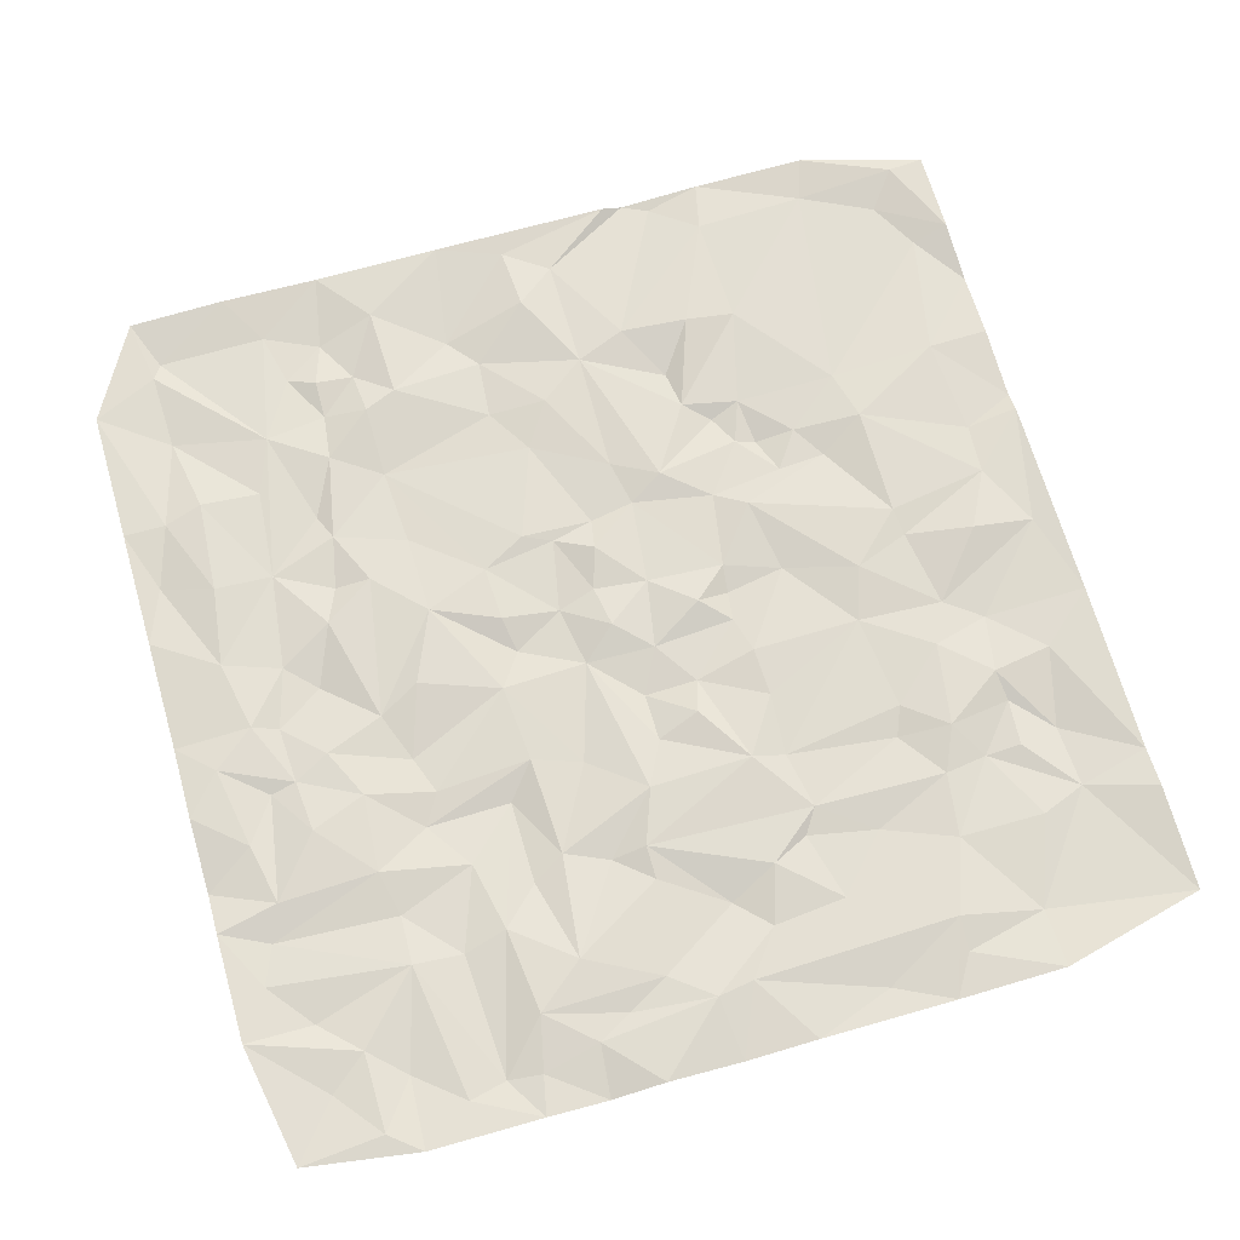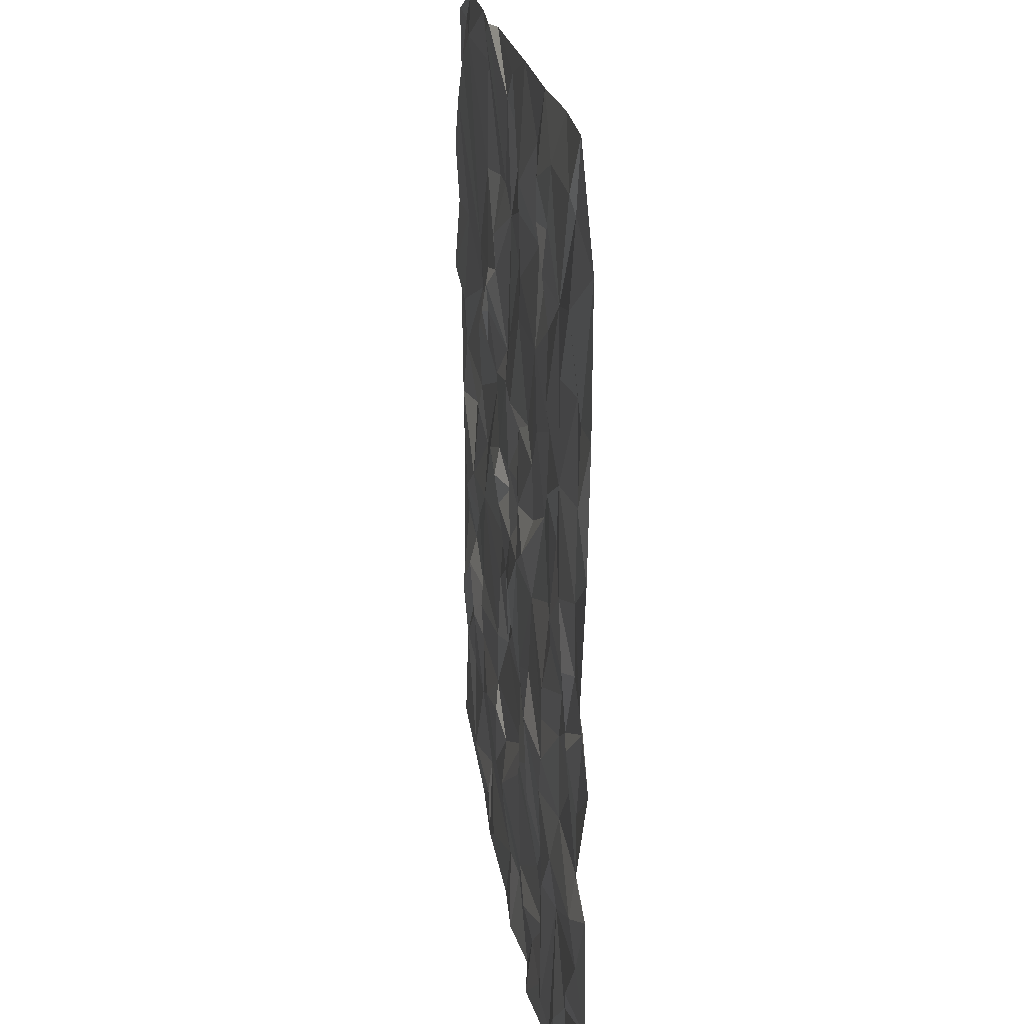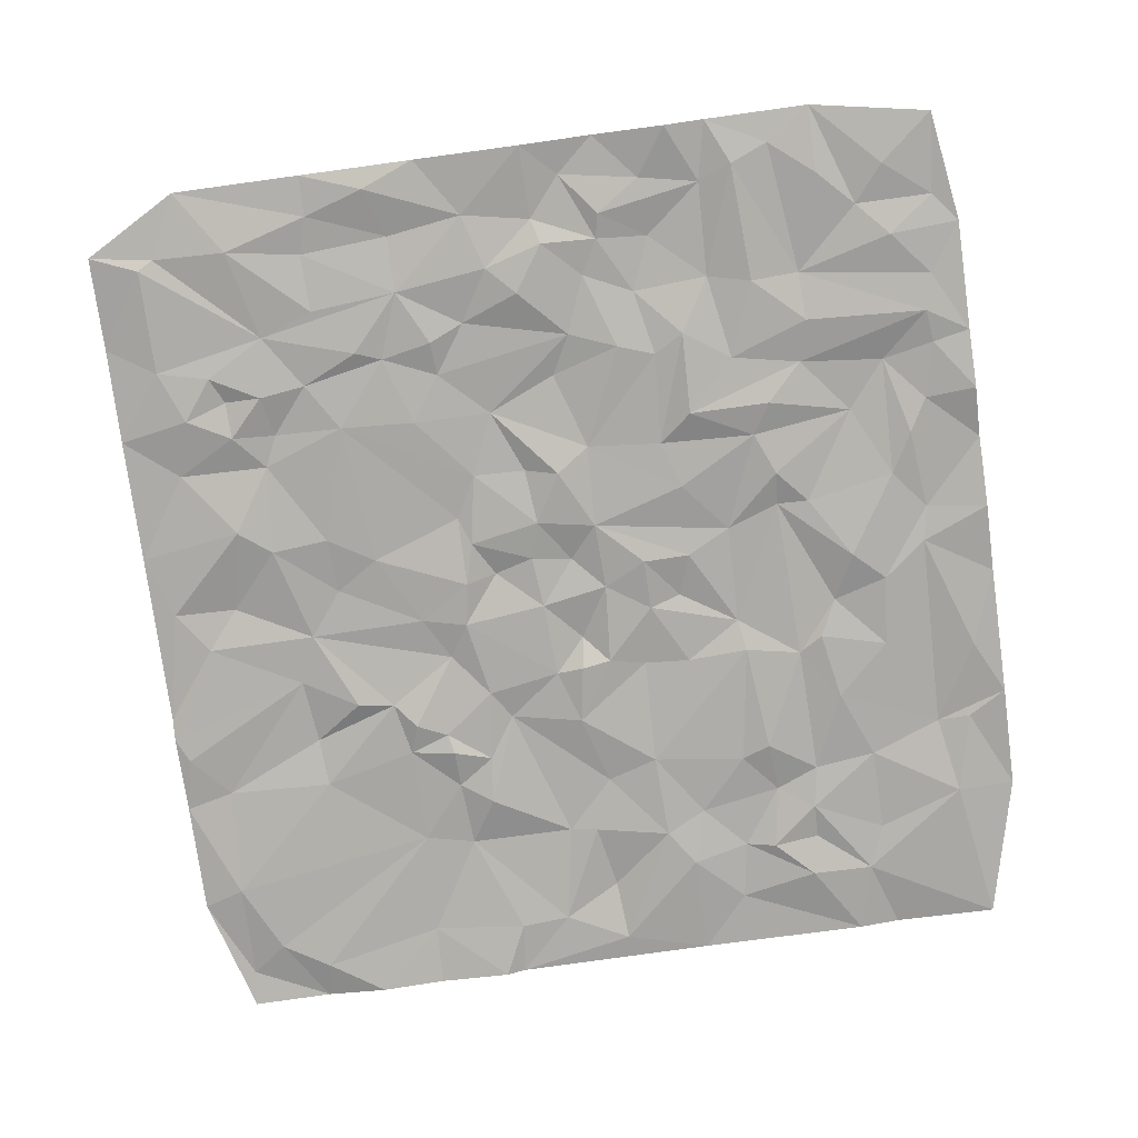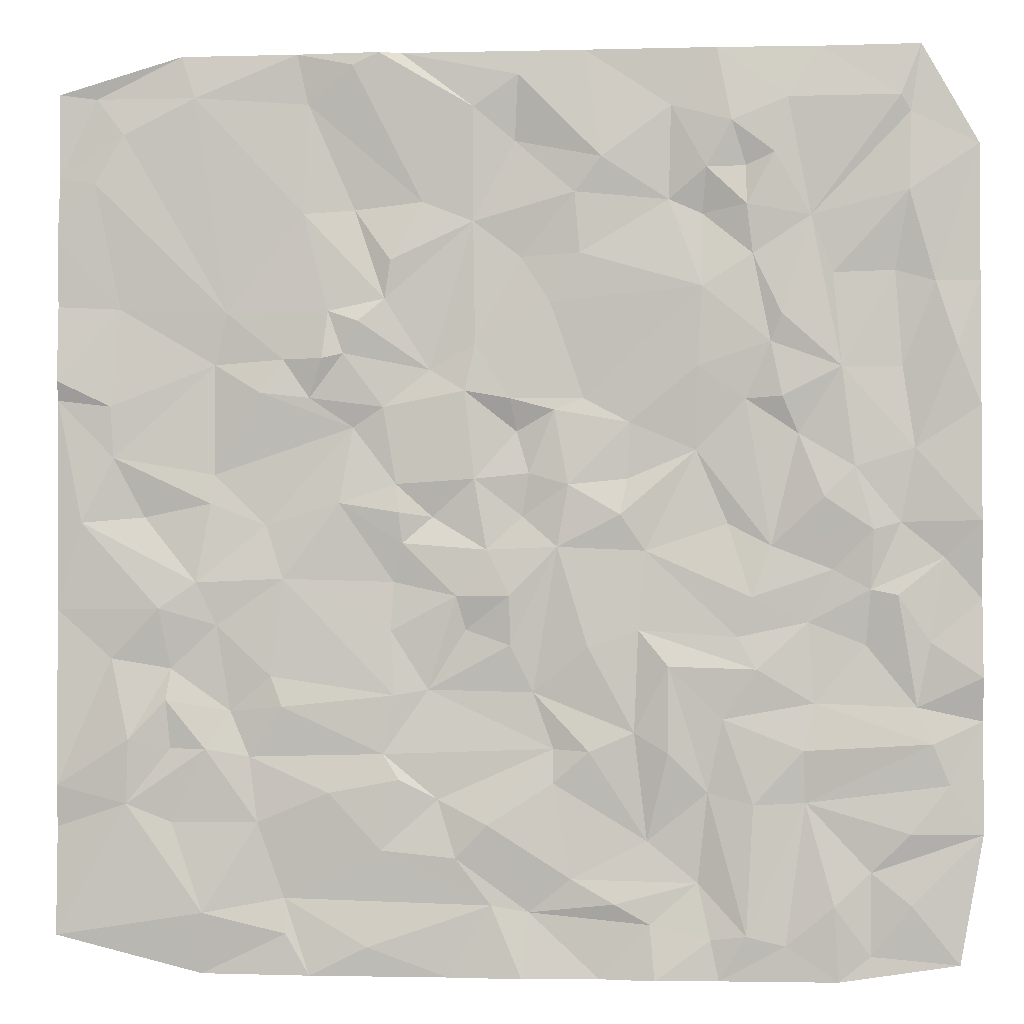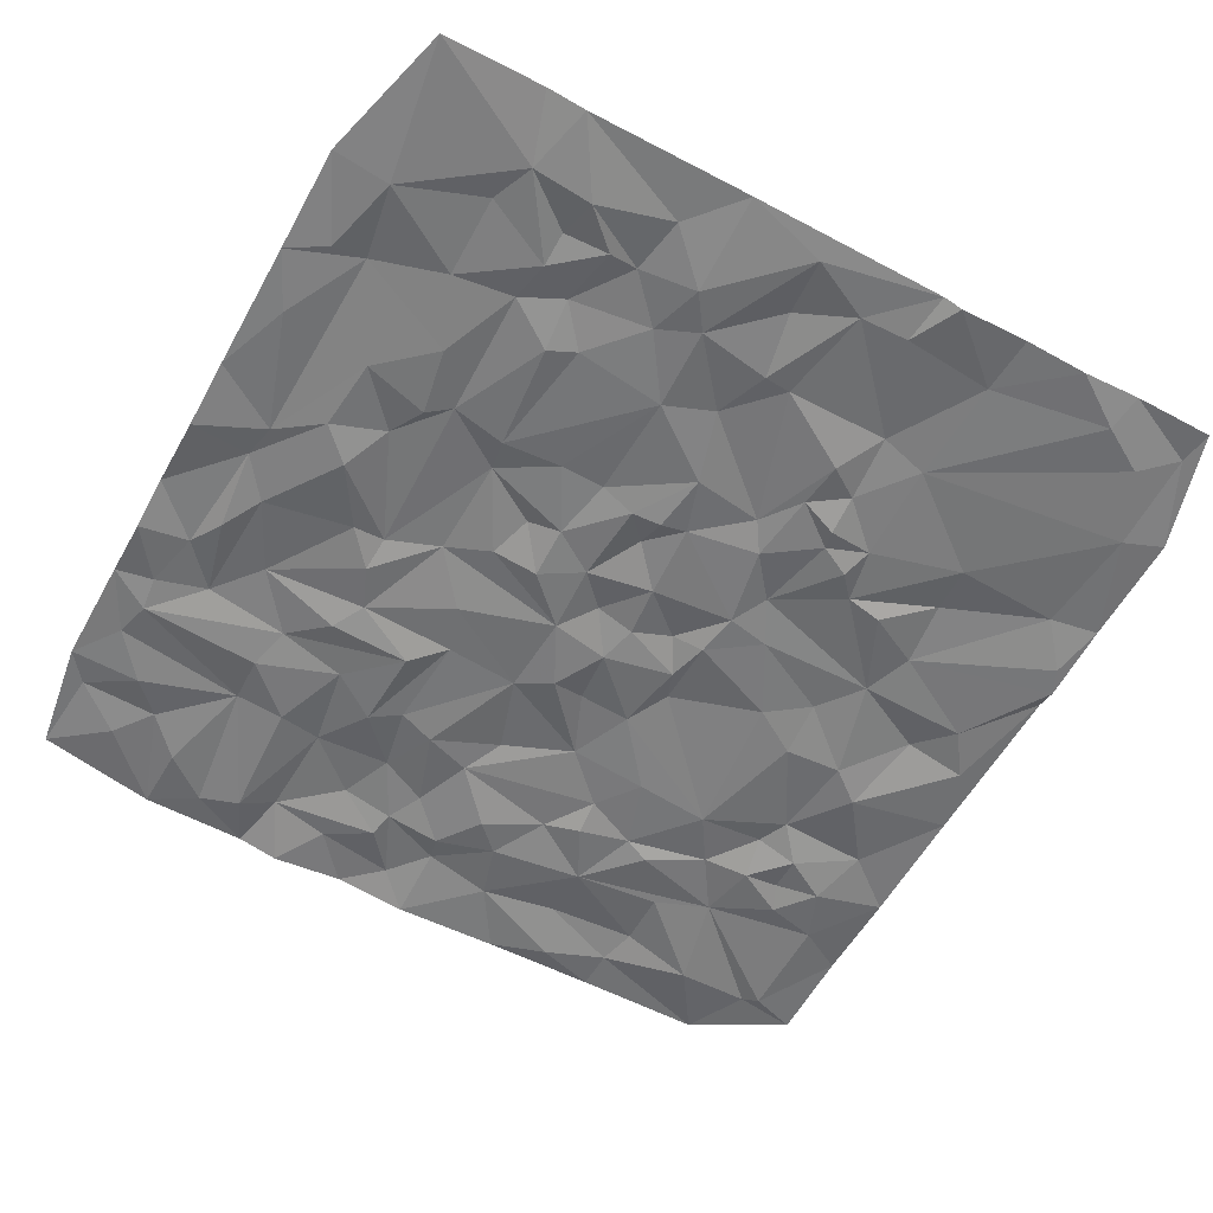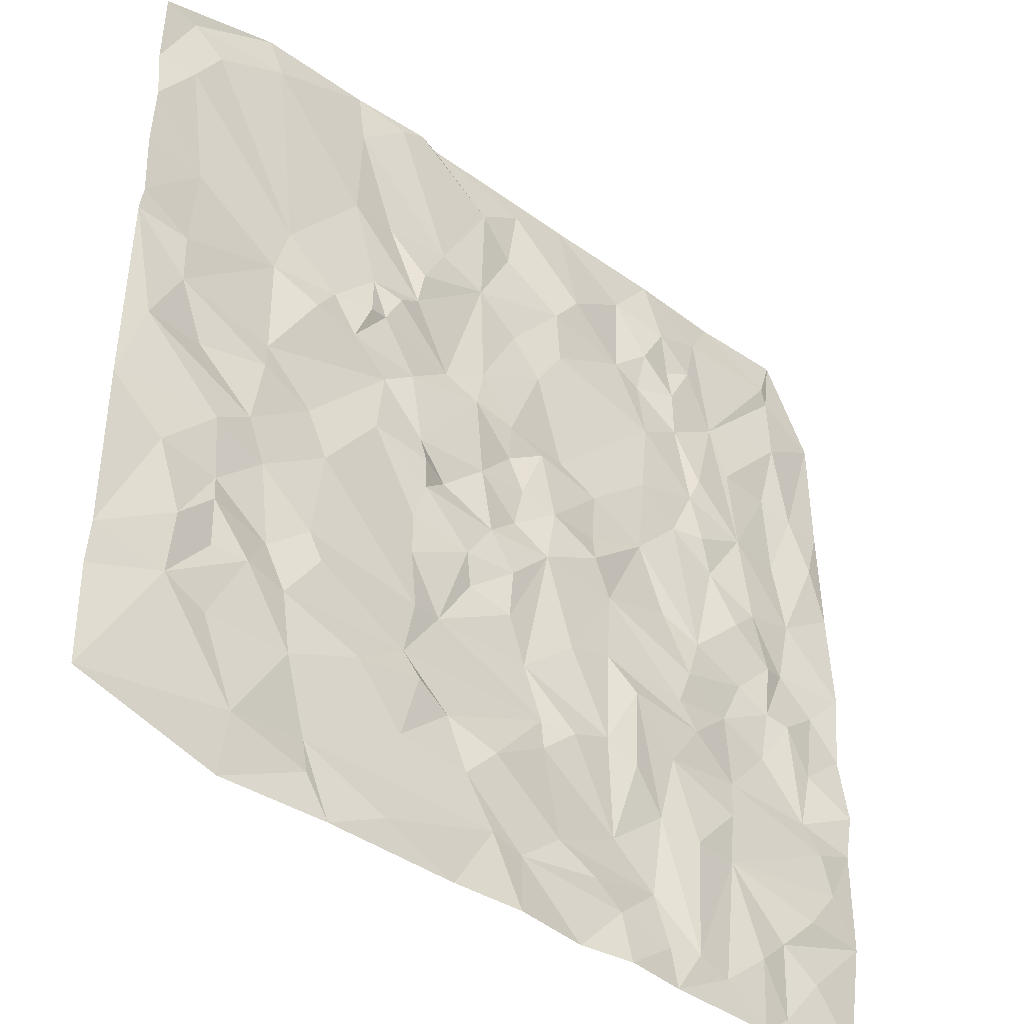
<metadata>
{"format":"obj","ext":"obj","renderer":"f3d","projection":"perspective","resolution":1024,"background":"white","views":[{"elev":68.7,"azim":164.0,"up":"+Y"},{"elev":20.2,"azim":82.7,"up":"+Z"},{"elev":-76.6,"azim":97.8,"up":"+Y"},{"elev":-1.8,"azim":5.4,"up":"+Z"},{"elev":-57.4,"azim":-118.8,"up":"+Y"},{"elev":-41.3,"azim":-41.0,"up":"+Z"}]}
</metadata>
<code>
g default
v -2.646 -0.009652 0.6997
v -2.999 0.02251 -0.6318
v -0.01548 0.002916 -0.8602
v -2.53 -0.0128 -1.897
v 2.633 0.01801 2.999
v 2.999 0.03282 -0.5603
v -1.499 -0.000929 -0.4303
v -0.5496 0.04623 -1.149
v 1.498 -0.0166 -2.71
v 2.766 0.03685 -0.2963
v -2.429 0.05642 -0.0265
v 1.57 -0.02729 -1.011
v 2.08 0.02745 -2.999
v 1.004 -0.03536 -1.55
v 1.23 0.04244 1.925
v 1.228 -0.02311 1.452
v -1.045 0.04259 0.5559
v -0.256 0.02991 1.894
v 1.876 0.02802 -1.862
v -1.65 -0.02083 0.7824
v 0.2716 0.007157 0.6616
v -1.368 0.01182 1.954
v -1.493 0.04492 -2.504
v 1.03 0.01484 2.629
v 0.8828 0.01986 -2.648
v 1.515 -0.0246 1.978
v 0.132 0.03844 -1.164
v 1.323 0.01361 -2.999
v 2.265 0.05427 -0.8555
v 2.002 -0.04225 0.0931
v -0.1588 -0.04695 -2.015
v -0.9401 -0.01251 -2.809
v 0.05302 0.03889 1.659
v -0.7679 0.002593 -1.186
v 1.196 -0.006636 0.9384
v -0.7292 0.005304 2.999
v 0.814 -0.001577 -0.7623
v -1.19 -0.02726 -1.816
v 2.586 0.03289 -1.251
v 0.4893 -0.01673 -0.8707
v -2.034 0.04557 -2.999
v 2.541 -0.01619 -2.052
v -0.2476 0.008525 0.2164
v -2.18 -0.00483 2.999
v 2.564 0.005421 2.563
v -2.751 -0.03599 2.163
v -0.5249 0.05764 -0.02926
v 1.84 0.02084 0.5009
v -0.3087 -0.00338 0.7874
v -1.477 0.01439 -2.731
v 1.007 -0.05764 -0.9931
v 0.4064 -0.01238 2.073
v -2.003 -0.02514 -1.538
v 1.545 -0.01504 -1.876
v 2.999 0.03267 2.354
v 0.4641 0.03997 0.7345
v 0.8649 0.05164 -2.115
v -2.999 0.04619 -2.053
v 2.999 0.02889 -2.057
v -1.875 0.01953 1.307
v 1.389 0.05285 -0.07656
v 0.265 0.03205 -1.527
v -1.979 0.01363 0.06036
v 2.29 0.02059 -2.301
v 0.2465 0.009683 1.361
v 2.851 -0.01723 1.05
v -2.071 -0.01515 -0.4541
v 0.06114 -0.01889 -2.999
v 2.716 0.01765 1.471
v -0.5414 0.04006 0.9285
v 0.7008 -0.03058 -0.01867
v -1.037 0.05724 1.979
v -2.243 0.02385 -1.016
v 0.02521 0.05692 0.5238
v 1.738 -0.03028 1.27
v 0.9154 -0.02816 -2.999
v -0.8514 -0.004814 -2.187
v 0.06232 0.04659 -0.02725
v -2.636 0.01383 -0.9507
v 1.254 0.02102 -1.801
v -1.002 -0.04532 1.245
v -1.719 0.01059 -1.587
v 1.503 0.02162 0.7261
v -0.7753 0.03984 -0.4511
v 2.581 0.0157 0.405
v -2.999 0.01836 -2.757
v 0.7441 0.03681 0.214
v 1.926 0.01442 1.906
v -0.8431 0.006299 0.6867
v -0.4842 0.02225 -1.857
v 2.999 -0.03268 -1.058
v 0.859 0.013 -0.2513
v 1.553 0.007193 1.661
v 2.999 0.02365 -1.338
v -1.498 -0.02928 -1.261
v 2.55 -0.02537 2.054
v 0.01354 0.05726 2.419
v 1.27 0.01043 -2.74
v 2.672 0.02032 -0.8375
v -0.1669 0.007421 -0.2431
v 1.185 0.04382 0.3984
v -1.663 0.002624 -2.011
v 2.848 0.02307 -2.88
v 2.999 0.01192 0.6771
v -1.959 0.04557 0.9702
v 1.539 -0.01945 -0.5495
v 2.544 -0.002741 -2.507
v -0.7591 0.01179 0.1848
v -2.838 -0.002339 -0.06186
v -1.34 0.01601 2.673
v 0.5573 0.03223 -2.999
v 2.999 -0.01889 -0.06114
v -0.1378 0.007558 -2.534
v 1.747 0.006851 -2.772
v -2.628 0.005309 0.3638
v -0.7134 -0.001034 -0.2006
v 1.898 0.03467 -0.71
v 1.781 -0.01475 2.666
v 0.4968 -0.01966 -1.543
v -2.999 -0.03236 1.793
v 1.933 0.03329 -1.228
v 2.46 0.03886 1.546
v 0.03866 -0.000965 2.845
v -1.616 0.03668 -0.08104
v 2.056 -0.01659 -2.516
v -0.2533 0.003884 2.641
v 2.065 0.002195 1.531
v -2.999 0.005323 0.7404
v 0.7864 -0.004212 -1.421
v -0.4197 0.0118 -2.999
v -1.041 -0.03964 2.919
v 2.682 -0.01885 -1.483
v -2.315 -0.03688 -0.6238
v -1.32 0.005935 -2.999
v -1.328 0.005505 0.7482
v -2.023 -0.01366 -2.6
v -2.755 0.0288 2.733
v 0.3635 -0.01004 0.1767
v 2.117 -0.009515 0.9298
v 2.287 0.03664 -2.834
v -1.129 -0.00562 0.06149
v 0.4388 -0.005746 1.678
v -2.999 0.007878 2.764
v 1.739 -0.02255 0.7397
v 1.327 0.01434 2.999
v -0.8335 -0.001902 1.392
v -2.086 -0.0315 2.721
v 0.4731 0.01619 2.999
v -2.999 0.01144 -1.781
v -2.588 0.01878 1.34
v -0.8401 0.009676 -1.565
v 0.5813 -0.03695 2.296
v 2.788 0.003819 -1.745
v 1.666 0.000225 1.093
v 1.352 -0.009843 -1.33
v -0.3653 -0.01606 -2.232
v -0.7937 -0.02065 1.643
v 2.199 -0.01831 0.2862
v 2.502 -0.02204 2.667
v -0.5888 0.03624 2.025
v 2.468 -0.01233 -0.5354
v -2.233 0.01191 -2.015
v 0.1049 0.03663 -2.578
v 1.985 0.03823 2.999
v -2.511 -0.04664 -1.478
v 1.665 0.01285 -0.2205
v 0.2629 0.008205 -1.747
v -2.999 0.01926 2.211
v 1.421 -0.04452 2.516
v 2.058 0.02565 -0.3729
v 0.108 0.01878 0.2514
v -2.266 -0.02509 -1.221
v 1.696 -0.02251 2.312
v 2.316 -0.01724 -0.1164
v 0.3776 0.005912 -2.36
v -2.241 0.004187 -1.535
v -2.999 -0.005227 1.358
v -0.364 0.004807 -0.5421
v 1.257 -0.02343 2.22
v -1.205 -0.006612 1.315
v -0.3048 0.04588 -0.7615
v 1.512 0.01195 2.229
v 2.489 0.03202 -0.0689
v -1.577 -0.004465 -1.065
v -1.959 0.03458 0.25
v -0.01415 -0.02825 -0.5394
v -2.561 -0.02386 2.486
v 2.296 0.01092 -0.4999
v -1.24 -0.04754 1.004
v -1.85 0.03637 -1.292
v 1.866 -0.01389 -1.528
v -1.411 -0.007943 2.999
v 0.2926 -0.0119 -0.2253
v -1.502 0.006217 1.001
v -0.7915 0.02125 -0.7684
v 1.189 0.05319 -2.381
v -0.8679 -0.03945 2.999
v -0.0127 -0.01167 0.7356
v -0.7389 -0.02504 -0.000385
v 2.999 0.02831 1.469
v 0.6566 -0.00821 -2.517
v -1.104 -0.01819 1.037
v -2.999 -0.03945 0.8679
v 0.7581 0.02683 0.5785
v 1.448 -0.007793 -0.8043
v 2.504 0.04058 0.9295
v -0.2424 0.01474 1.093
v -0.7327 -0.01733 -1.73
v 1.014 0.03256 2.02
v -1.938 0.01086 -0.7331
g water2_Group24177 group
f 128 109 2
f 36 148 123
f 109 133 2
f 66 200 104
f 121 132 191
f 7 141 84
f 149 165 4
f 195 34 7
f 19 42 64
f 9 28 98
f 193 27 3
f 161 10 99
f 123 148 152
f 17 141 124
f 33 207 18
f 74 21 171
f 198 207 65
f 114 13 28
f 14 80 57
f 51 12 155
f 164 159 118
f 16 154 35
f 93 16 15
f 185 17 124
f 110 160 72
f 146 18 70
f 18 207 70
f 19 64 125
f 196 80 9
f 185 20 17
f 72 157 146
f 101 61 92
f 83 166 101
f 20 185 105
f 1 105 115
f 4 136 86
f 25 111 163
f 24 209 152
f 145 164 118
f 167 175 31
f 119 129 57
f 26 93 15
f 209 24 179
f 27 8 3
f 151 8 62
f 32 130 134
f 29 161 39
f 12 121 155
f 48 30 166
f 188 29 117
f 31 175 163
f 62 31 90
f 38 77 23
f 90 31 156
f 65 16 56
f 142 209 16
f 7 34 184
f 208 90 77
f 21 204 138
f 56 16 204
f 147 110 22
f 37 12 51
f 40 129 27
f 38 23 102
f 151 38 82
f 10 6 99
f 42 59 64
f 40 37 129
f 71 101 92
f 32 134 23
f 102 23 136
f 121 39 132
f 94 132 39
f 78 193 100
f 198 74 49
f 44 192 147
f 159 88 118
f 96 55 69
f 120 46 150
f 187 168 137
f 43 100 47
f 84 116 178
f 139 85 158
f 127 96 122
f 49 43 108
f 49 108 89
f 23 134 50
f 86 136 41
f 51 80 14
f 51 129 37
f 52 209 142
f 18 52 33
f 210 7 184
f 63 124 67
f 9 54 19
f 191 132 19
f 5 55 45
f 21 56 204
f 65 56 198
f 167 57 175
f 76 25 98
f 2 79 149
f 99 6 91
f 147 22 60
f 60 22 180
f 92 106 205
f 117 121 12
f 8 27 62
f 27 129 119
f 11 63 67
f 115 105 185
f 125 64 140
f 107 59 103
f 33 65 207
f 52 142 33
f 66 104 85
f 69 200 66
f 67 7 210
f 79 2 133
f 25 76 111
f 206 66 85
f 139 206 85
f 135 89 17
f 89 108 17
f 92 193 71
f 78 138 193
f 110 72 22
f 22 72 146
f 172 73 190
f 79 165 149
f 43 74 171
f 74 43 49
f 88 96 127
f 16 93 154
f 76 98 28
f 113 130 32
f 23 113 32
f 43 78 100
f 78 43 171
f 79 133 73
f 79 73 165
f 54 9 80
f 155 121 191
f 202 89 135
f 60 180 194
f 162 102 136
f 162 53 102
f 83 48 166
f 75 139 154
f 178 8 195
f 195 8 34
f 85 183 158
f 85 112 183
f 4 86 58
f 87 101 71
f 138 71 193
f 88 139 75
f 154 93 75
f 202 70 89
f 89 70 49
f 151 90 208
f 62 90 151
f 39 91 94
f 40 92 37
f 92 205 37
f 93 26 88
f 93 88 75
f 153 94 59
f 95 151 82
f 210 184 190
f 45 55 96
f 45 96 88
f 18 97 52
f 160 197 126
f 57 80 196
f 175 57 196
f 161 99 39
f 91 39 99
f 116 100 178
f 100 193 186
f 204 101 87
f 101 35 83
f 82 102 53
f 82 38 102
f 107 103 140
f 10 112 6
f 60 194 105
f 46 60 150
f 92 61 106
f 101 166 61
f 64 59 107
f 107 140 64
f 108 43 47
f 47 100 116
f 109 11 67
f 115 63 11
f 110 131 160
f 163 111 68
f 104 112 85
f 23 77 113
f 156 31 163
f 9 114 28
f 19 114 9
f 128 115 109
f 115 11 109
f 199 108 47
f 141 17 108
f 106 117 205
f 61 166 106
f 118 88 173
f 145 118 169
f 119 57 167
f 119 62 27
f 177 150 203
f 29 39 121
f 121 117 29
f 122 96 69
f 69 66 206
f 123 152 97
f 126 97 18
f 124 7 67
f 124 141 7
f 125 13 114
f 19 125 114
f 36 123 126
f 126 123 97
f 139 127 122
f 88 127 139
f 1 115 128
f 129 14 57
f 129 51 14
f 113 68 130
f 197 36 126
f 19 132 153
f 132 94 153
f 67 210 133
f 109 67 133
f 41 50 134
f 135 17 20
f 105 194 20
f 136 50 41
f 23 50 136
f 143 137 168
f 44 147 137
f 138 204 87
f 138 87 71
f 139 158 48
f 139 48 144
f 13 125 140
f 140 103 13
f 116 84 141
f 108 199 141
f 142 16 65
f 142 65 33
f 44 137 143
f 144 48 83
f 154 139 144
f 24 145 169
f 148 24 152
f 81 146 70
f 180 189 194
f 147 60 187
f 137 147 187
f 145 24 148
f 149 4 58
f 60 105 150
f 150 105 1
f 34 151 95
f 34 8 151
f 152 209 52
f 97 152 52
f 153 59 42
f 19 153 42
f 35 154 83
f 154 144 83
f 51 155 80
f 155 54 80
f 156 113 77
f 77 90 156
f 146 157 18
f 72 160 157
f 48 158 30
f 166 30 174
f 159 45 88
f 5 45 159
f 160 18 157
f 126 18 160
f 174 158 183
f 30 158 174
f 4 162 136
f 162 4 53
f 156 163 113
f 113 163 68
f 164 5 159
f 176 4 165
f 73 172 165
f 106 166 170
f 174 170 166
f 167 62 119
f 62 167 31
f 168 46 120
f 169 118 173
f 169 179 24
f 106 170 117
f 170 188 117
f 78 171 138
f 171 21 138
f 190 53 172
f 4 176 53
f 173 88 26
f 15 179 26
f 188 174 183
f 174 188 170
f 163 175 201
f 201 175 196
f 172 53 176
f 165 172 176
f 120 150 177
f 178 181 8
f 178 100 186
f 179 182 26
f 169 182 179
f 22 146 180
f 180 146 81
f 186 181 178
f 8 181 3
f 173 26 182
f 169 173 182
f 183 10 188
f 183 112 10
f 190 184 95
f 184 34 95
f 63 185 124
f 115 185 63
f 186 3 181
f 186 193 3
f 46 187 60
f 168 187 46
f 188 10 161
f 188 161 29
f 180 81 202
f 81 70 202
f 53 190 82
f 82 190 95
f 54 191 19
f 191 54 155
f 110 192 131
f 147 192 110
f 92 40 193
f 193 40 27
f 20 194 135
f 189 135 194
f 84 195 7
f 84 178 195
f 196 98 25
f 196 9 98
f 197 160 131
f 192 197 131
f 21 198 56
f 198 21 74
f 199 47 116
f 199 116 141
f 69 55 200
f 201 25 163
f 201 196 25
f 202 135 189
f 189 180 202
f 128 203 1
f 150 1 203
f 16 35 204
f 35 101 204
f 205 117 12
f 205 12 37
f 122 69 206
f 139 122 206
f 70 207 49
f 49 207 198
f 38 208 77
f 151 208 38
f 16 209 15
f 179 15 209
f 133 210 73
f 73 210 190

</code>
